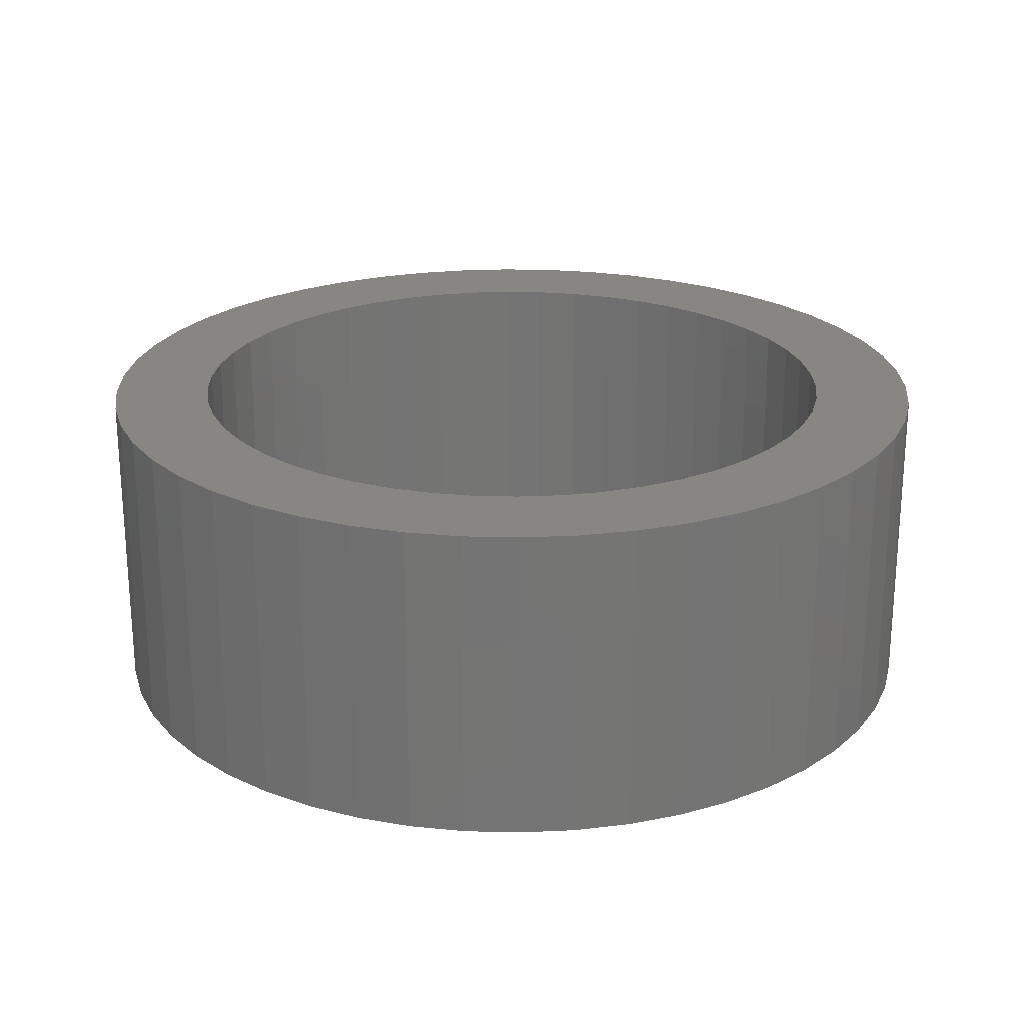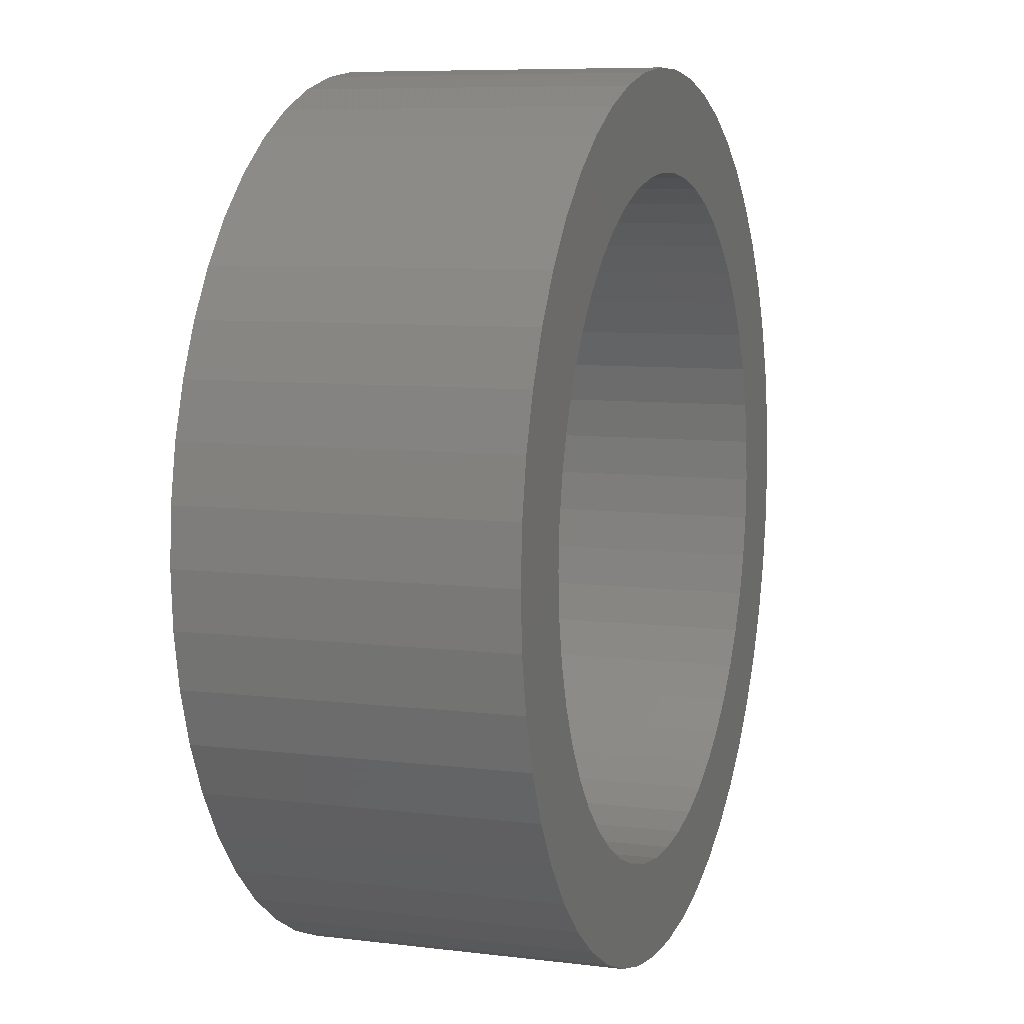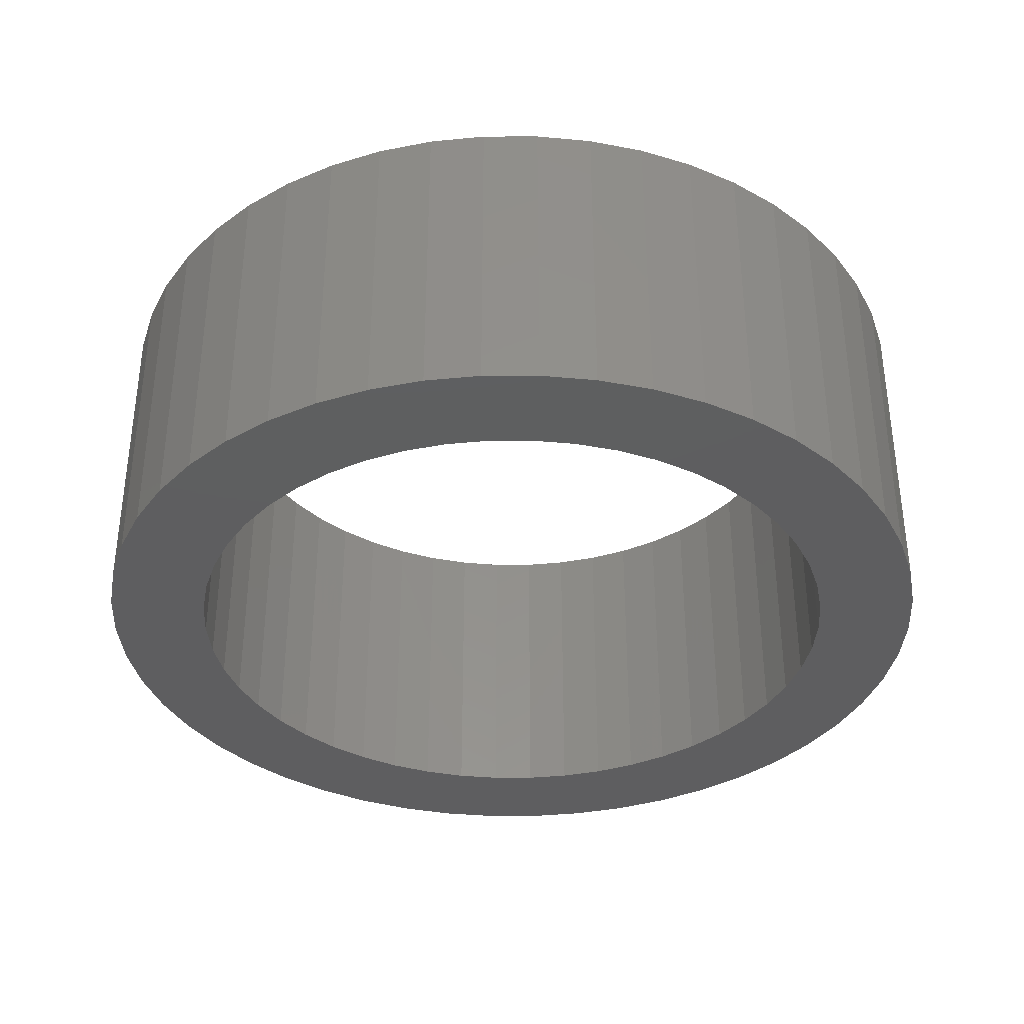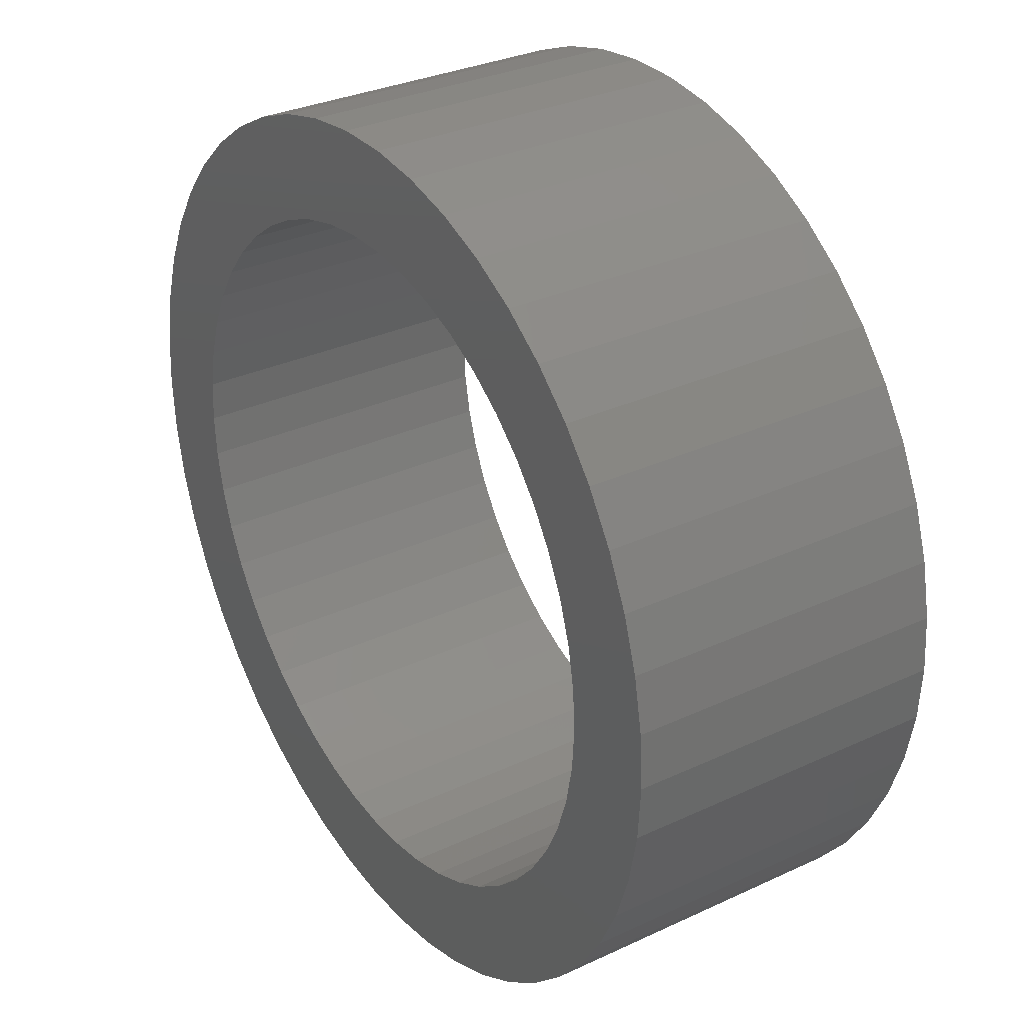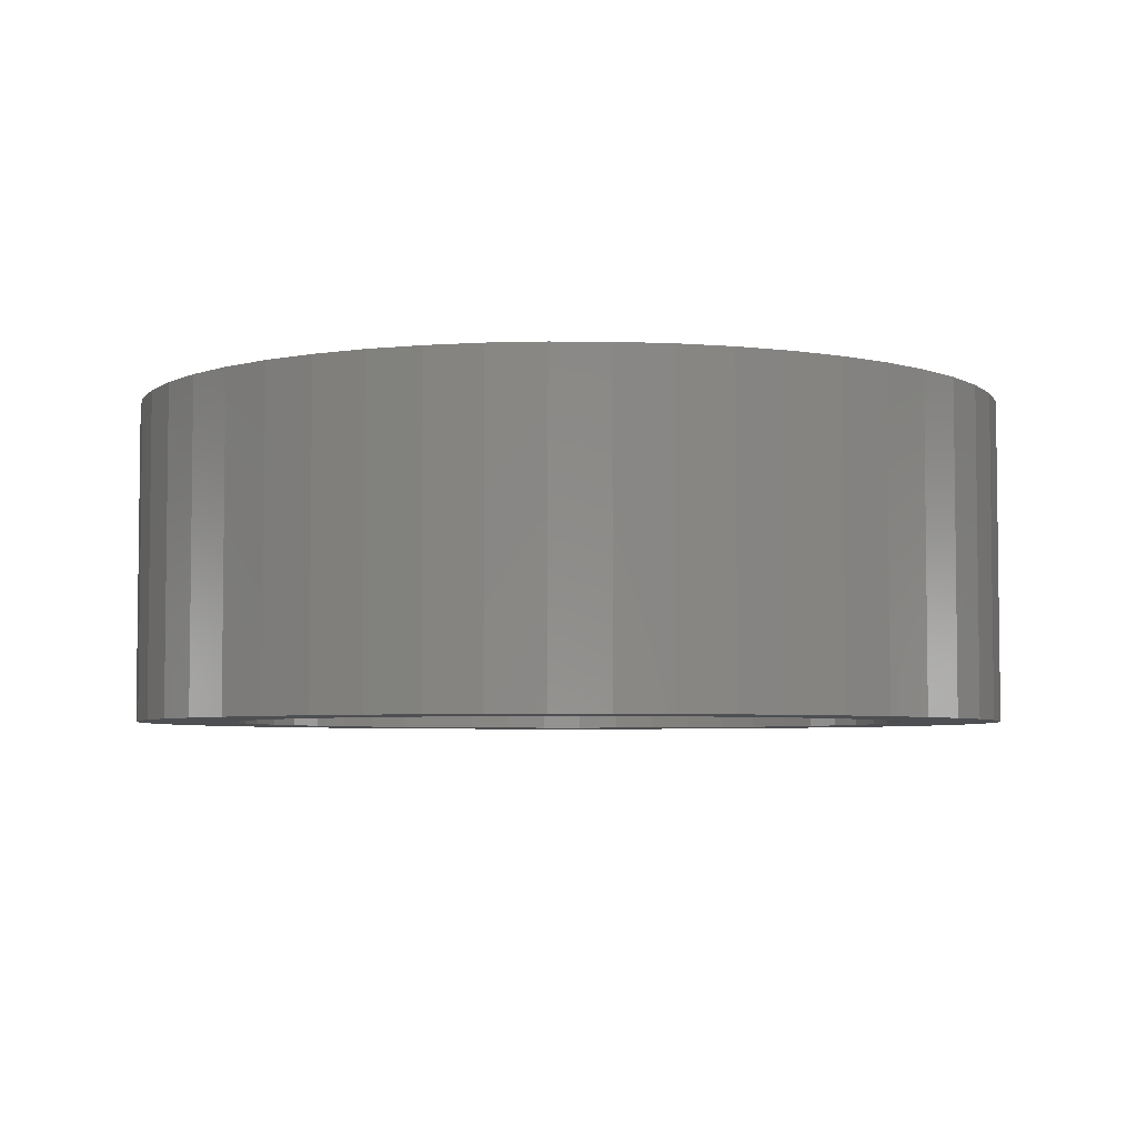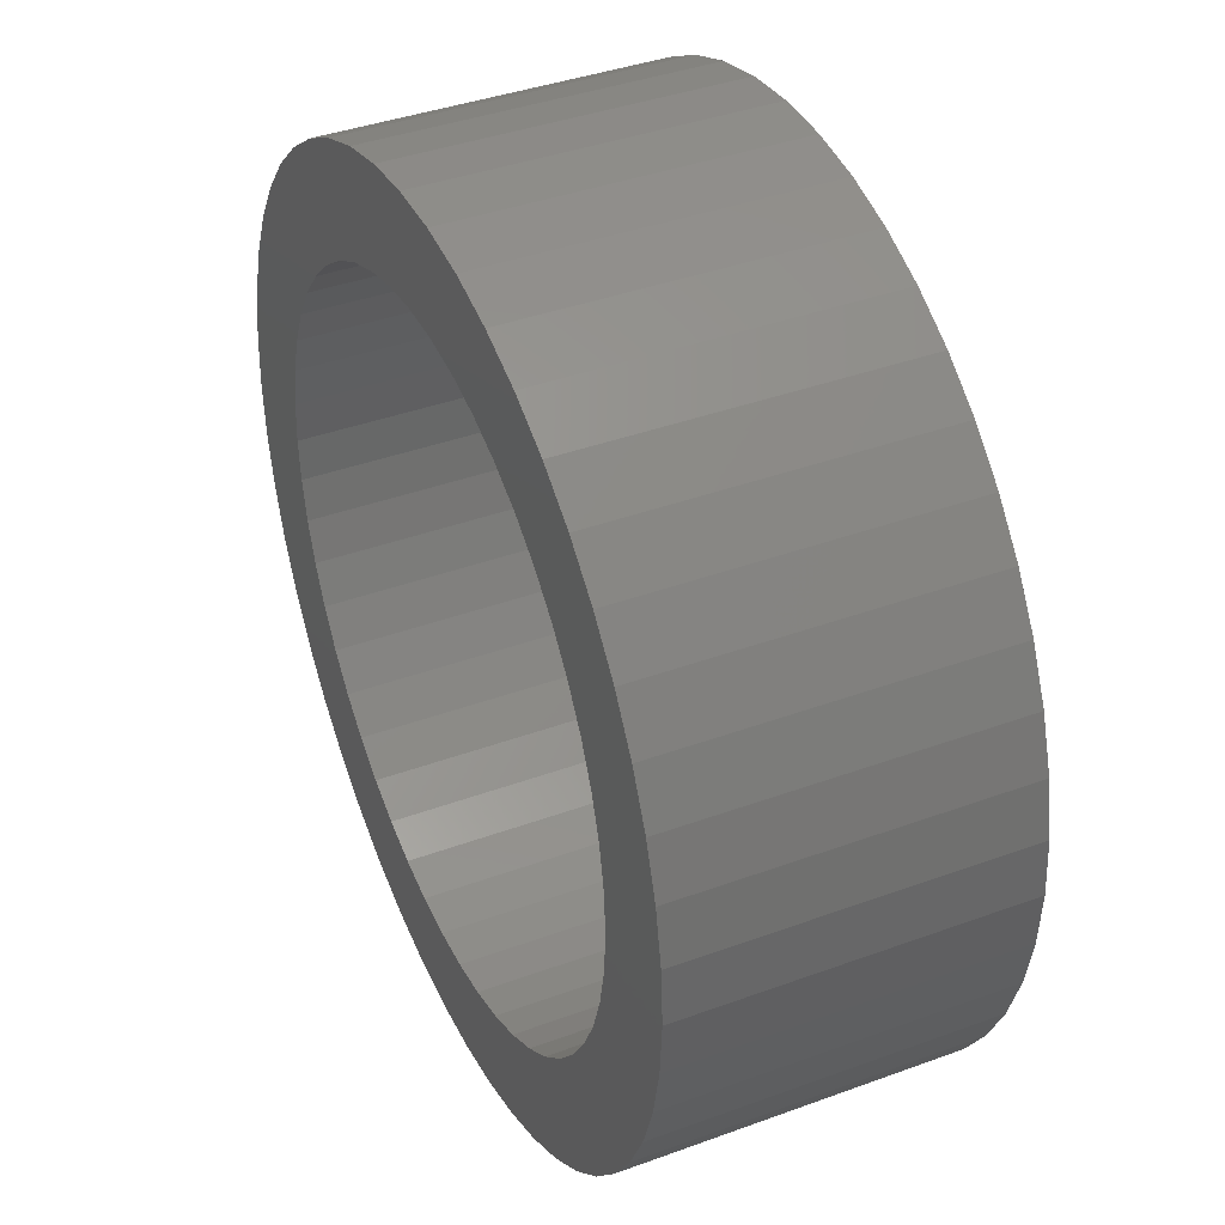
<metadata>
{"format":"stl","ext":"stl","renderer":"f3d","projection":"perspective","resolution":1024,"background":"white","views":[{"elev":22.9,"azim":9.8,"up":"+Z"},{"elev":7.8,"azim":-70.9,"up":"+Y"},{"elev":-36.0,"azim":-43.0,"up":"+Z"},{"elev":31.3,"azim":-123.6,"up":"+Y"},{"elev":-4.7,"azim":-123.7,"up":"+Z"},{"elev":39.8,"azim":-114.4,"up":"+Y"}]}
</metadata>
<code>
# stl→obj: 200 verts, 400 faces
v 5.5 0 2
v 5.457 0.6893 -2
v 5.457 0.6893 2
v 5.5 0 -2
v -5.5 0 -2
v -5.457 0.6893 2
v -5.457 0.6893 -2
v -5.5 0 2
v 0.3453 5.489 -2
v -0.3453 5.489 2
v 0.3453 5.489 2
v -0.3453 5.489 -2
v 4.009 3.765 -2
v 3.506 4.238 2
v 4.009 3.765 2
v 3.506 4.238 -2
v -3.506 4.238 -2
v -4.009 3.765 2
v -3.506 4.238 2
v -4.009 3.765 -2
v -1.7 5.231 -2
v -2.342 4.977 2
v -1.7 5.231 2
v -2.342 4.977 -2
v 5.114 2.025 2
v 4.82 2.65 -2
v 4.82 2.65 2
v 5.114 2.025 -2
v 2.342 4.977 -2
v 1.7 5.231 2
v 2.342 4.977 2
v 1.7 5.231 -2
v 1.031 5.403 2
v 1.031 5.403 -2
v 2.947 4.644 2
v 2.947 4.644 -2
v -4.82 2.65 -2
v -4.45 3.233 2
v -4.45 3.233 -2
v -4.82 2.65 2
v -5.327 1.368 2
v -5.327 1.368 -2
v -2.947 4.644 -2
v -2.947 4.644 2
v -1.031 5.403 2
v -1.031 5.403 -2
v -1.7 -5.231 -2
v -1.031 -5.403 2
v -1.7 -5.231 2
v -1.031 -5.403 -2
v 0.3453 -5.489 -2
v 1.031 -5.403 2
v 0.3453 -5.489 2
v 1.031 -5.403 -2
v 5.327 1.368 2
v 5.327 1.368 -2
v 4.45 3.233 2
v 4.45 3.233 -2
v -5.114 2.025 -2
v -5.114 2.025 2
v 4.25 0 2
v 4.216 0.5327 2
v 5.457 -0.6893 2
v 4.116 1.057 2
v 4.216 -0.5327 2
v 3.952 1.565 2
v 5.327 -1.368 2
v 3.724 2.047 2
v 4.116 -1.057 2
v 5.114 -2.025 2
v 3.438 2.498 2
v 3.098 2.909 2
v 2.709 3.275 2
v 2.277 3.588 2
v 1.81 3.846 2
v 1.313 4.042 2
v 0.7964 4.175 2
v 0.2669 4.242 2
v -0.2669 4.242 2
v -0.7964 4.175 2
v -1.313 4.042 2
v -1.81 3.846 2
v -2.277 3.588 2
v -2.709 3.275 2
v -3.098 2.909 2
v -3.438 2.498 2
v -3.724 2.047 2
v -3.952 1.565 2
v -4.116 1.057 2
v 3.952 -1.565 2
v 4.82 -2.65 2
v 3.724 -2.047 2
v 4.45 -3.233 2
v 3.438 -2.498 2
v 4.009 -3.765 2
v 3.098 -2.909 2
v 3.506 -4.238 2
v 2.709 -3.275 2
v 2.947 -4.644 2
v 2.277 -3.588 2
v 2.342 -4.977 2
v 1.81 -3.846 2
v 1.7 -5.231 2
v 1.313 -4.042 2
v 0.7964 -4.175 2
v 0.2669 -4.242 2
v -0.2669 -4.242 2
v -0.3453 -5.489 2
v -0.7964 -4.175 2
v -1.313 -4.042 2
v -1.81 -3.846 2
v -2.342 -4.977 2
v -2.277 -3.588 2
v -2.947 -4.644 2
v -2.709 -3.275 2
v -3.506 -4.238 2
v -3.098 -2.909 2
v -4.009 -3.765 2
v -3.438 -2.498 2
v -4.45 -3.233 2
v -3.724 -2.047 2
v -4.82 -2.65 2
v -3.952 -1.565 2
v -5.114 -2.025 2
v -4.116 -1.057 2
v -5.327 -1.368 2
v -4.216 -0.5327 2
v -5.457 -0.6893 2
v -4.25 0 2
v -4.216 0.5327 2
v 5.457 -0.6893 -2
v 4.45 -3.233 -2
v 4.009 -3.765 -2
v -0.3453 -5.489 -2
v -5.457 -0.6893 -2
v -5.114 -2.025 -2
v -5.327 -1.368 -2
v 1.7 -5.231 -2
v 2.342 -4.977 -2
v 5.327 -1.368 -2
v 5.114 -2.025 -2
v 4.82 -2.65 -2
v 2.947 -4.644 -2
v 3.506 -4.238 -2
v -2.342 -4.977 -2
v -4.009 -3.765 -2
v -4.45 -3.233 -2
v 4.25 0 -2
v 4.216 -0.5327 -2
v 4.116 -1.057 -2
v 4.216 0.5327 -2
v 3.952 -1.565 -2
v 3.724 -2.047 -2
v 4.116 1.057 -2
v 3.438 -2.498 -2
v 3.098 -2.909 -2
v 2.709 -3.275 -2
v 2.277 -3.588 -2
v 1.81 -3.846 -2
v 1.313 -4.042 -2
v 0.7964 -4.175 -2
v 0.2669 -4.242 -2
v -0.2669 -4.242 -2
v -0.7964 -4.175 -2
v -1.313 -4.042 -2
v -1.81 -3.846 -2
v -2.277 -3.588 -2
v -2.947 -4.644 -2
v -2.709 -3.275 -2
v -3.506 -4.238 -2
v -3.098 -2.909 -2
v -3.438 -2.498 -2
v -3.724 -2.047 -2
v -4.82 -2.65 -2
v -3.952 -1.565 -2
v -4.116 -1.057 -2
v 3.952 1.565 -2
v 3.724 2.047 -2
v 3.438 2.498 -2
v 3.098 2.909 -2
v 2.709 3.275 -2
v 2.277 3.588 -2
v 1.81 3.846 -2
v 1.313 4.042 -2
v 0.7964 4.175 -2
v 0.2669 4.242 -2
v -0.2669 4.242 -2
v -0.7964 4.175 -2
v -1.313 4.042 -2
v -1.81 3.846 -2
v -2.277 3.588 -2
v -2.709 3.275 -2
v -3.098 2.909 -2
v -3.438 2.498 -2
v -3.724 2.047 -2
v -3.952 1.565 -2
v -4.116 1.057 -2
v -4.216 0.5327 -2
v -4.25 0 -2
v -4.216 -0.5327 -2
f 1 2 3
f 2 1 4
f 5 6 7
f 6 5 8
f 9 10 11
f 10 9 12
f 13 14 15
f 14 13 16
f 17 18 19
f 18 17 20
f 21 22 23
f 22 21 24
f 25 26 27
f 26 25 28
f 29 30 31
f 30 29 32
f 32 33 30
f 33 32 34
f 16 35 14
f 35 16 36
f 37 38 39
f 38 37 40
f 39 18 20
f 18 39 38
f 7 41 42
f 41 7 6
f 43 19 44
f 19 43 17
f 12 45 10
f 45 12 46
f 47 48 49
f 48 47 50
f 51 52 53
f 52 51 54
f 55 28 25
f 28 55 56
f 3 56 55
f 56 3 2
f 57 13 15
f 13 57 58
f 27 58 57
f 58 27 26
f 34 11 33
f 11 34 9
f 36 31 35
f 31 36 29
f 59 40 37
f 40 59 60
f 61 1 3
f 62 3 55
f 1 61 63
f 64 55 25
f 65 63 61
f 66 25 27
f 63 65 67
f 68 27 57
f 69 67 65
f 67 69 70
f 3 62 61
f 55 64 62
f 71 57 15
f 25 66 64
f 27 68 66
f 72 15 14
f 57 71 68
f 15 72 71
f 73 14 35
f 14 73 72
f 74 35 31
f 35 74 73
f 31 75 74
f 30 75 31
f 30 76 75
f 33 76 30
f 33 77 76
f 11 77 33
f 11 78 77
f 11 79 78
f 10 79 11
f 10 80 79
f 45 80 10
f 45 81 80
f 23 81 45
f 23 82 81
f 22 82 23
f 82 22 83
f 44 83 22
f 83 44 84
f 19 84 44
f 84 19 85
f 18 85 19
f 85 18 86
f 38 86 18
f 86 38 87
f 40 87 38
f 87 40 88
f 88 60 89
f 60 88 40
f 90 70 69
f 70 90 91
f 92 91 90
f 91 92 93
f 94 93 92
f 93 94 95
f 96 95 94
f 95 96 97
f 98 97 96
f 97 98 99
f 100 99 98
f 99 100 101
f 102 101 100
f 102 103 101
f 104 103 102
f 104 52 103
f 105 52 104
f 105 53 52
f 106 53 105
f 107 53 106
f 107 108 53
f 109 108 107
f 109 48 108
f 110 48 109
f 110 49 48
f 111 49 110
f 112 111 113
f 111 112 49
f 114 113 115
f 113 114 112
f 116 115 117
f 118 117 119
f 115 116 114
f 120 119 121
f 122 121 123
f 117 118 116
f 124 123 125
f 126 125 127
f 119 120 118
f 128 127 129
f 41 89 60
f 89 41 130
f 121 122 120
f 6 130 41
f 123 124 122
f 130 6 129
f 125 126 124
f 8 129 6
f 127 128 126
f 129 8 128
f 63 4 1
f 4 63 131
f 95 132 93
f 132 95 133
f 50 108 48
f 108 50 134
f 135 8 5
f 8 135 128
f 136 126 137
f 126 136 124
f 138 101 103
f 101 138 139
f 54 103 52
f 103 54 138
f 42 60 59
f 60 42 41
f 24 44 22
f 44 24 43
f 46 23 45
f 23 46 21
f 70 140 67
f 140 70 141
f 67 131 63
f 131 67 140
f 93 142 91
f 142 93 132
f 139 99 101
f 99 139 143
f 144 95 97
f 95 144 133
f 91 141 70
f 141 91 142
f 145 49 112
f 49 145 47
f 146 120 147
f 120 146 118
f 137 128 135
f 128 137 126
f 148 4 131
f 149 131 140
f 4 148 2
f 150 140 141
f 151 2 148
f 152 141 142
f 2 151 56
f 153 142 132
f 154 56 151
f 56 154 28
f 131 149 148
f 140 150 149
f 155 132 133
f 141 152 150
f 142 153 152
f 156 133 144
f 132 155 153
f 133 156 155
f 157 144 143
f 144 157 156
f 158 143 139
f 143 158 157
f 139 159 158
f 138 159 139
f 138 160 159
f 54 160 138
f 54 161 160
f 51 161 54
f 51 162 161
f 51 163 162
f 134 163 51
f 134 164 163
f 50 164 134
f 50 165 164
f 47 165 50
f 47 166 165
f 145 166 47
f 166 145 167
f 168 167 145
f 167 168 169
f 170 169 168
f 169 170 171
f 146 171 170
f 171 146 172
f 147 172 146
f 172 147 173
f 174 173 147
f 173 174 175
f 175 136 176
f 136 175 174
f 177 28 154
f 28 177 26
f 178 26 177
f 26 178 58
f 179 58 178
f 58 179 13
f 180 13 179
f 13 180 16
f 181 16 180
f 16 181 36
f 182 36 181
f 36 182 29
f 183 29 182
f 183 32 29
f 184 32 183
f 184 34 32
f 185 34 184
f 185 9 34
f 186 9 185
f 187 9 186
f 187 12 9
f 188 12 187
f 188 46 12
f 189 46 188
f 189 21 46
f 190 21 189
f 24 190 191
f 190 24 21
f 43 191 192
f 191 43 24
f 17 192 193
f 20 193 194
f 192 17 43
f 39 194 195
f 37 195 196
f 193 20 17
f 59 196 197
f 42 197 198
f 194 39 20
f 7 198 199
f 137 176 136
f 176 137 200
f 195 37 39
f 135 200 137
f 196 59 37
f 200 135 199
f 197 42 59
f 5 199 135
f 198 7 42
f 199 5 7
f 143 97 99
f 97 143 144
f 134 53 108
f 53 134 51
f 146 116 118
f 116 146 170
f 174 124 136
f 124 174 122
f 147 122 174
f 122 147 120
f 168 112 114
f 112 168 145
f 170 114 116
f 114 170 168
f 148 62 151
f 62 148 61
f 129 198 130
f 198 129 199
f 187 78 79
f 78 187 186
f 181 72 73
f 72 181 180
f 193 84 85
f 84 193 192
f 190 81 82
f 81 190 189
f 177 68 178
f 68 177 66
f 151 64 154
f 64 151 62
f 178 71 179
f 71 178 68
f 184 75 76
f 75 184 183
f 185 76 77
f 76 185 184
f 182 73 74
f 73 182 181
f 88 195 87
f 195 88 196
f 87 194 86
f 194 87 195
f 89 196 88
f 196 89 197
f 191 82 83
f 82 191 190
f 188 79 80
f 79 188 187
f 155 92 153
f 92 155 94
f 149 61 148
f 61 149 65
f 164 110 109
f 110 164 165
f 121 175 123
f 175 121 173
f 161 106 105
f 106 161 162
f 154 66 177
f 66 154 64
f 179 72 180
f 72 179 71
f 186 77 78
f 77 186 185
f 183 74 75
f 74 183 182
f 86 193 85
f 193 86 194
f 130 197 89
f 197 130 198
f 192 83 84
f 83 192 191
f 189 80 81
f 80 189 188
f 157 100 98
f 100 157 158
f 150 65 149
f 65 150 69
f 163 109 107
f 109 163 164
f 119 173 121
f 173 119 172
f 123 176 125
f 176 123 175
f 158 102 100
f 102 158 159
f 152 69 150
f 69 152 90
f 153 90 152
f 90 153 92
f 165 111 110
f 111 165 166
f 117 172 119
f 172 117 171
f 127 199 129
f 199 127 200
f 125 200 127
f 200 125 176
f 156 98 96
f 98 156 157
f 156 94 155
f 94 156 96
f 162 107 106
f 107 162 163
f 166 113 111
f 113 166 167
f 169 117 115
f 117 169 171
f 160 105 104
f 105 160 161
f 159 104 102
f 104 159 160
f 167 115 113
f 115 167 169

</code>
